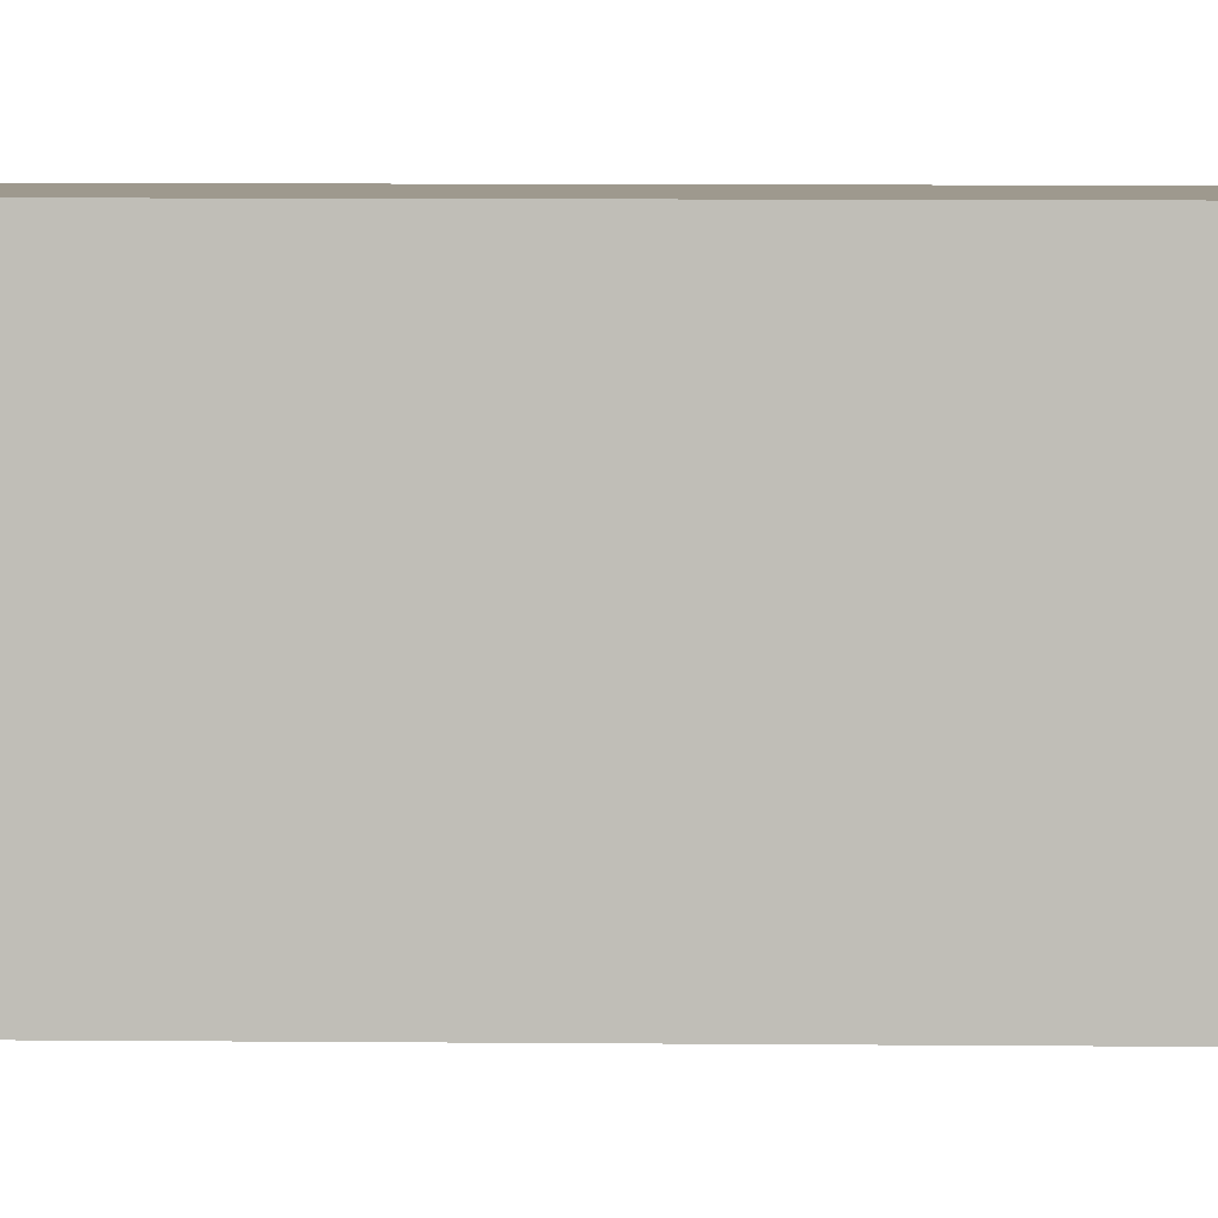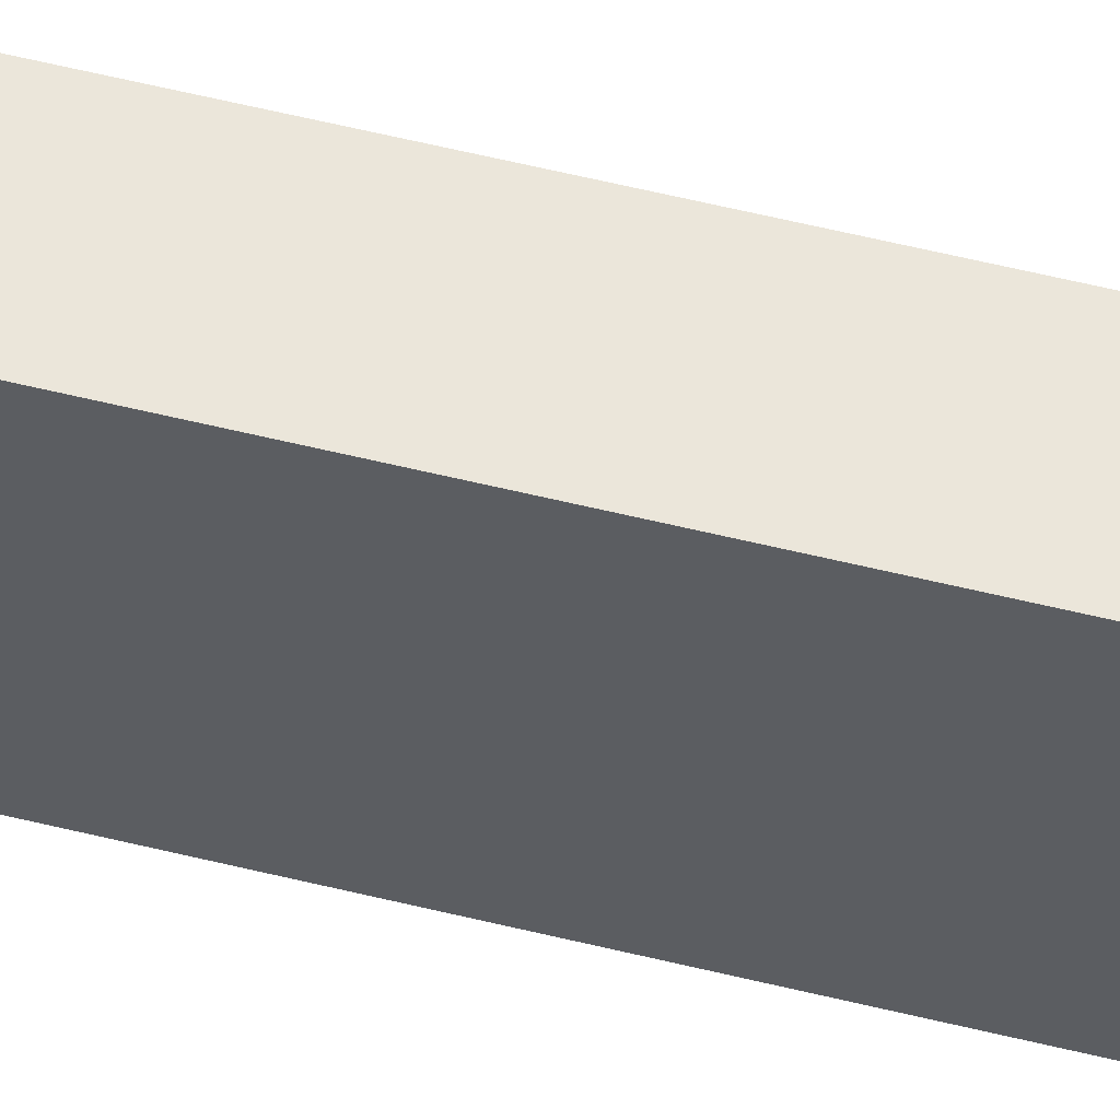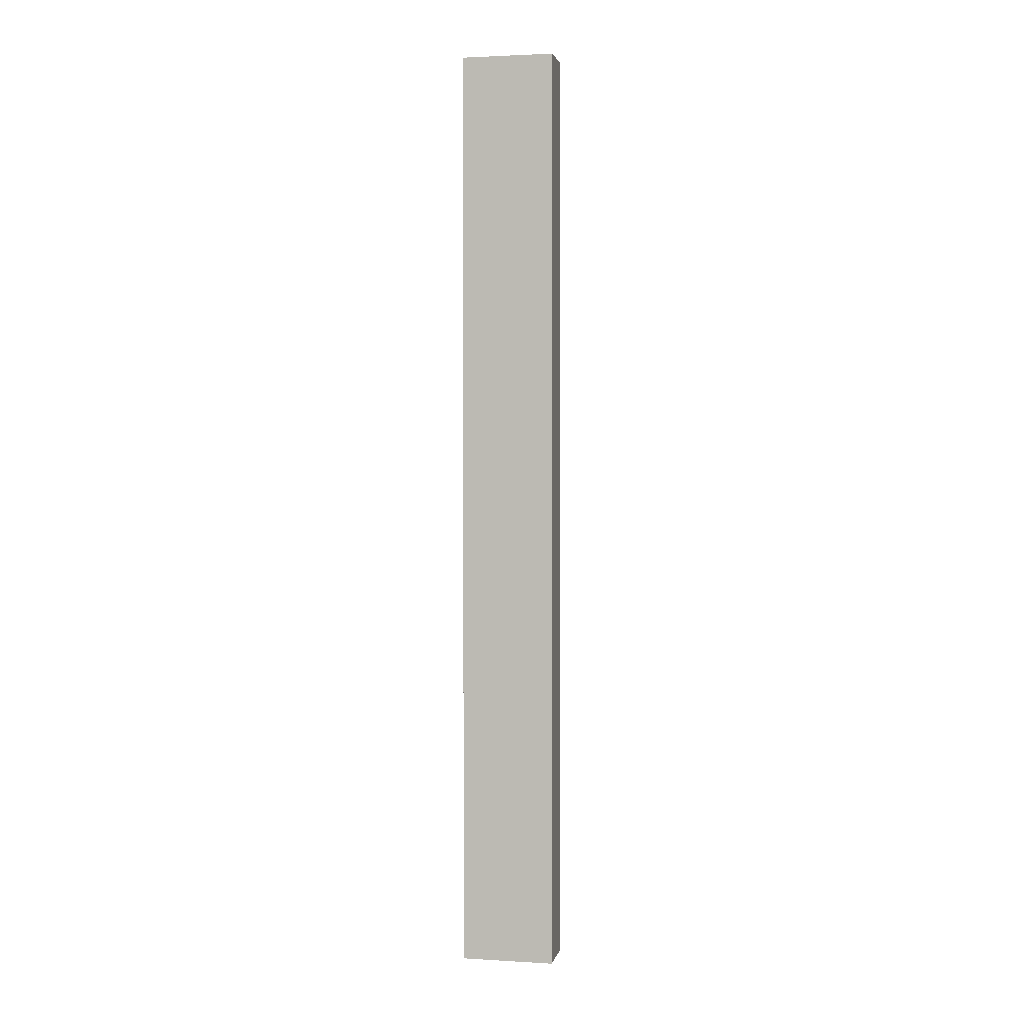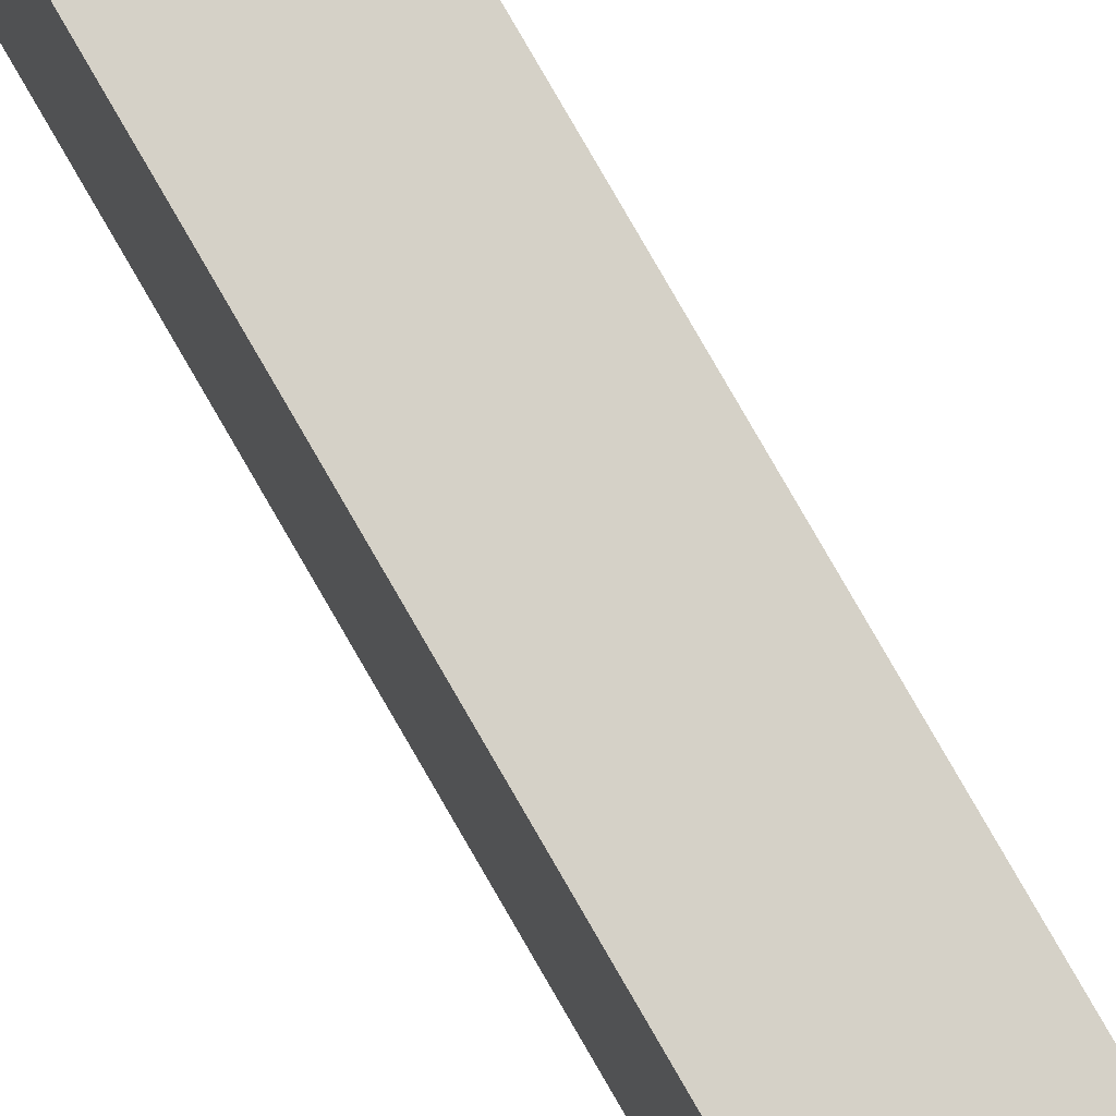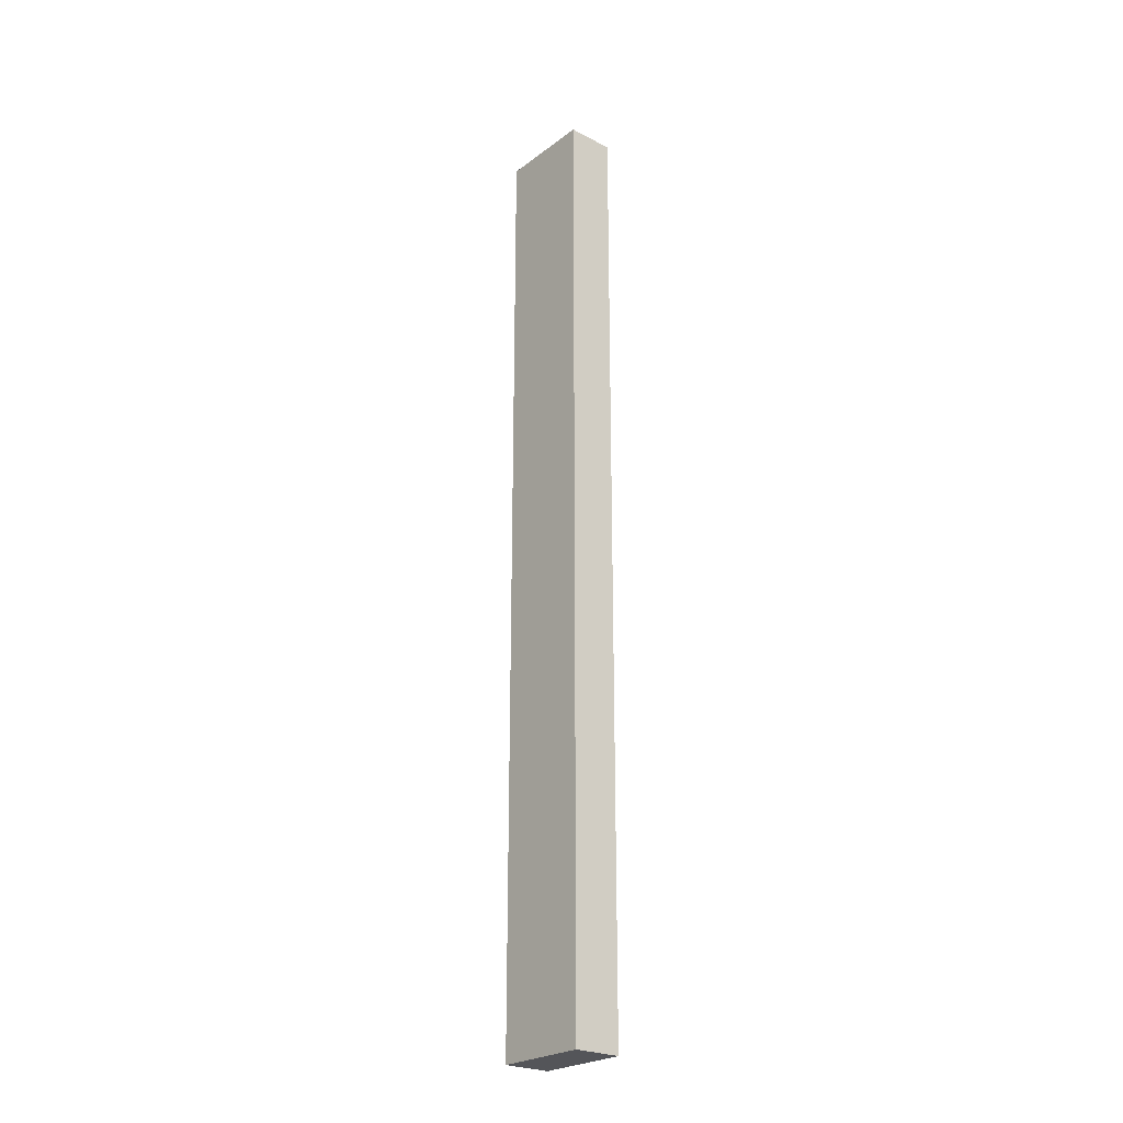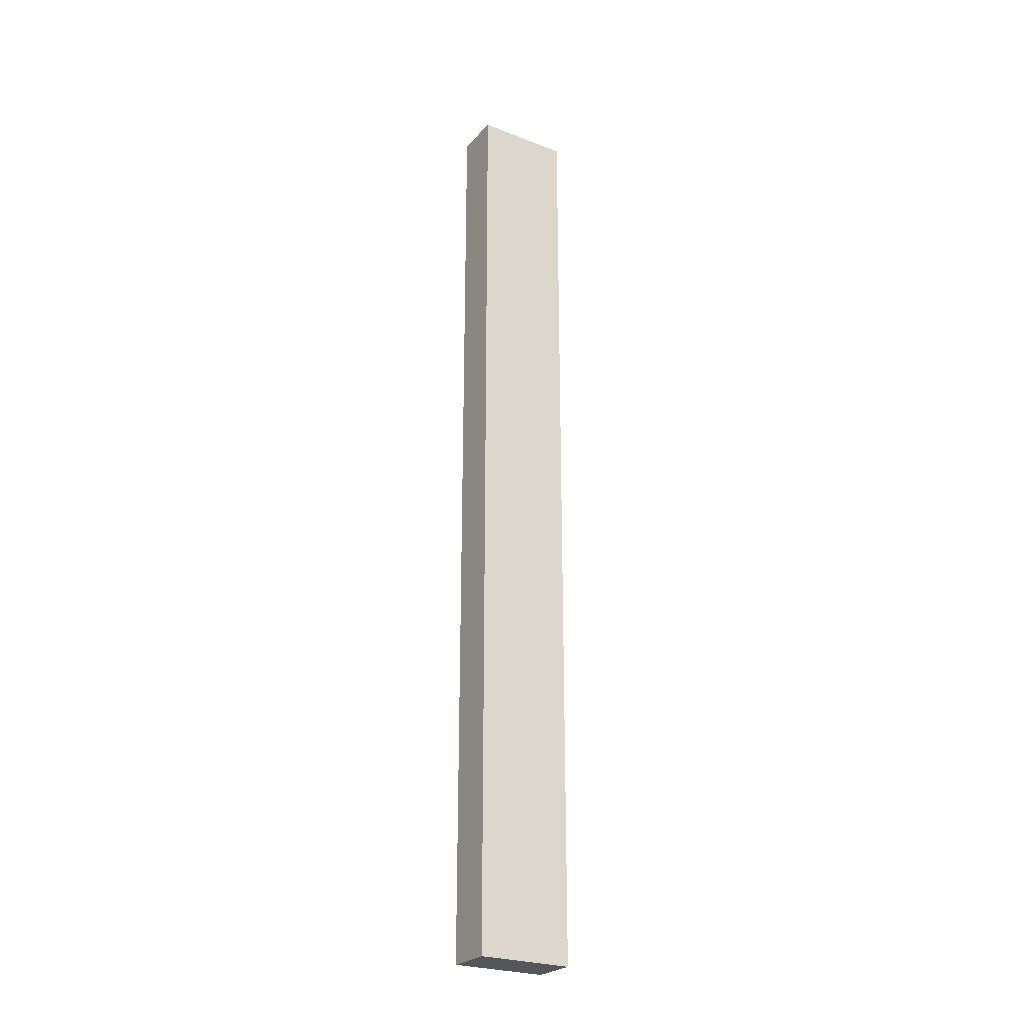
<metadata>
{"format":"obj","ext":"obj","renderer":"f3d","projection":"perspective","resolution":1024,"background":"white","views":[{"elev":3.5,"azim":-86.4,"up":"+Z"},{"elev":55.0,"azim":104.8,"up":"+Z"},{"elev":2.2,"azim":-78.3,"up":"+Y"},{"elev":78.8,"azim":150.1,"up":"+Z"},{"elev":-24.8,"azim":-40.0,"up":"+Y"},{"elev":-25.6,"azim":58.3,"up":"+Y"}]}
</metadata>
<code>
o Door_opened_Cube.015
v 0.4 -0.5 -0.1
v 0.4 1.5 -0.1
v 0.5 -0.5 -0.1
v 0.5 1.5 -0.1
v 0.4 -0.5 0.1
v 0.4 1.5 0.1
v 0.5 -0.5 0.1
v 0.5 1.5 0.1
g Door_opened_Cube.015_None
f 3 4 8 7
f 7 8 6 5
f 5 6 2 1
f 3 7 5 1
f 8 4 2 6
f 1 2 4 3

</code>
